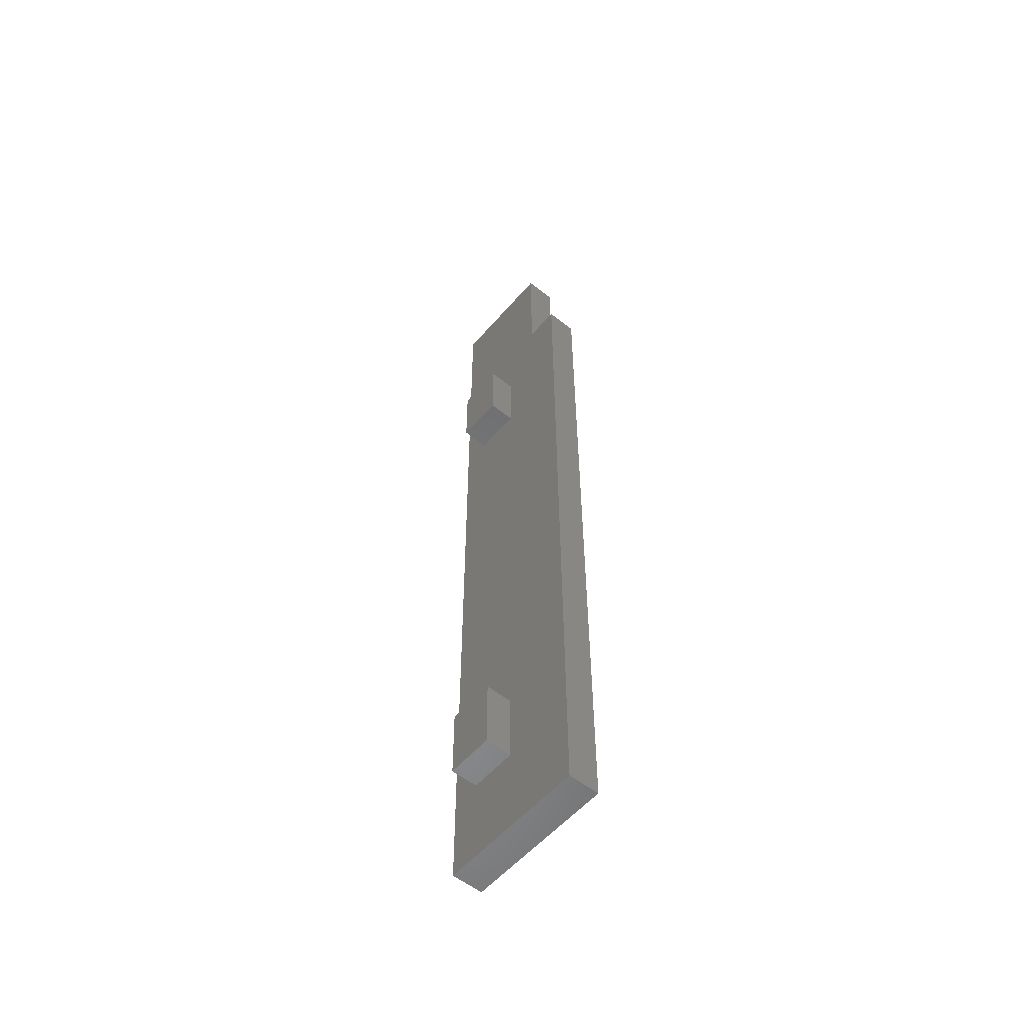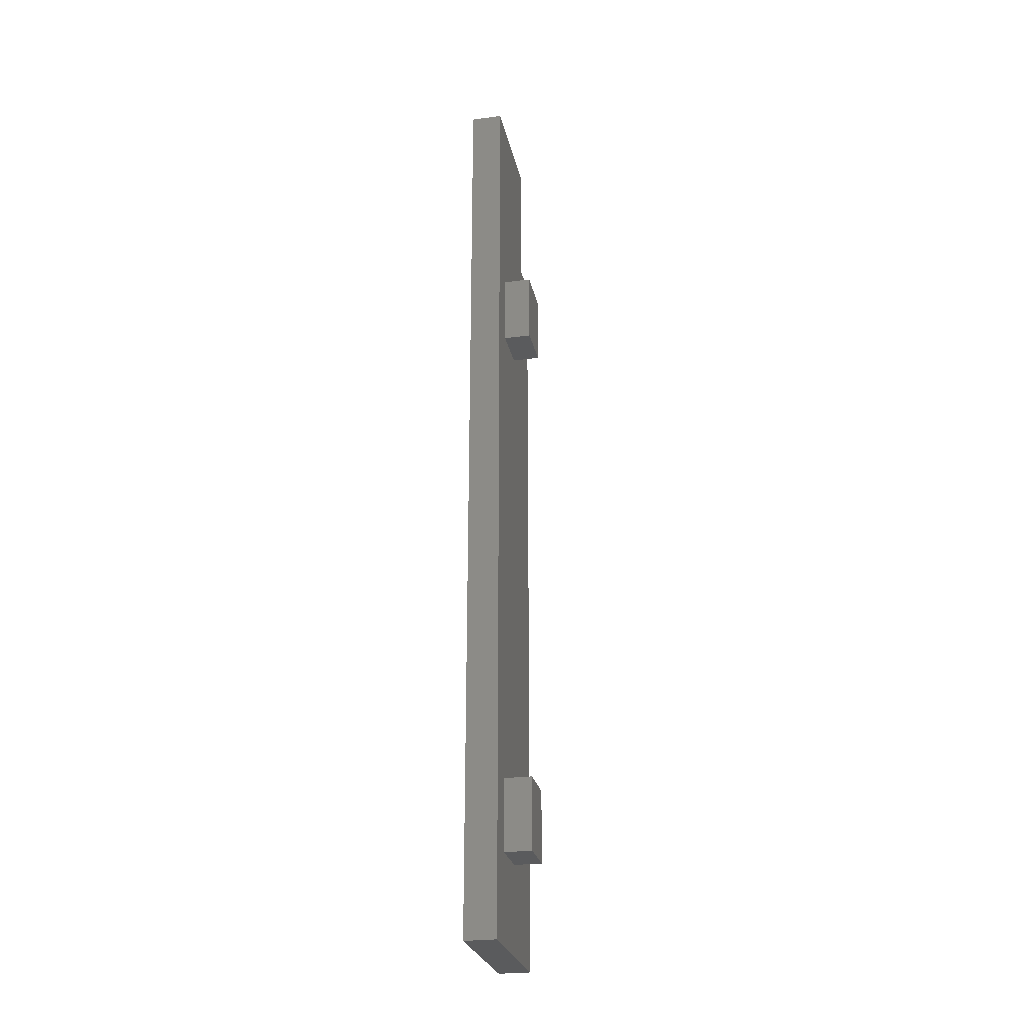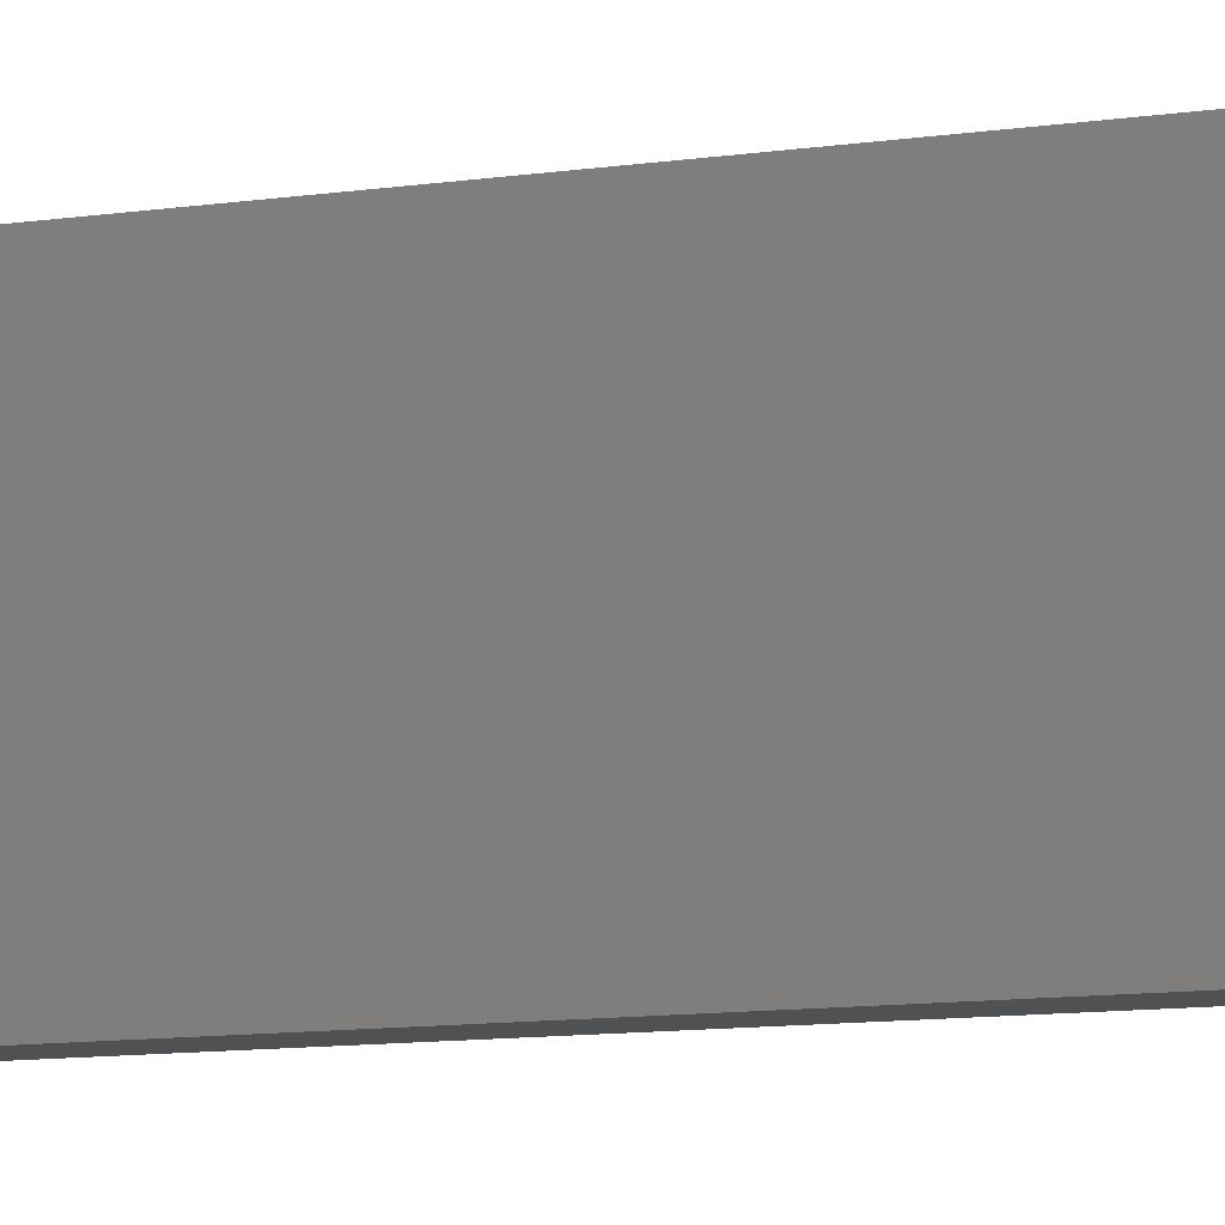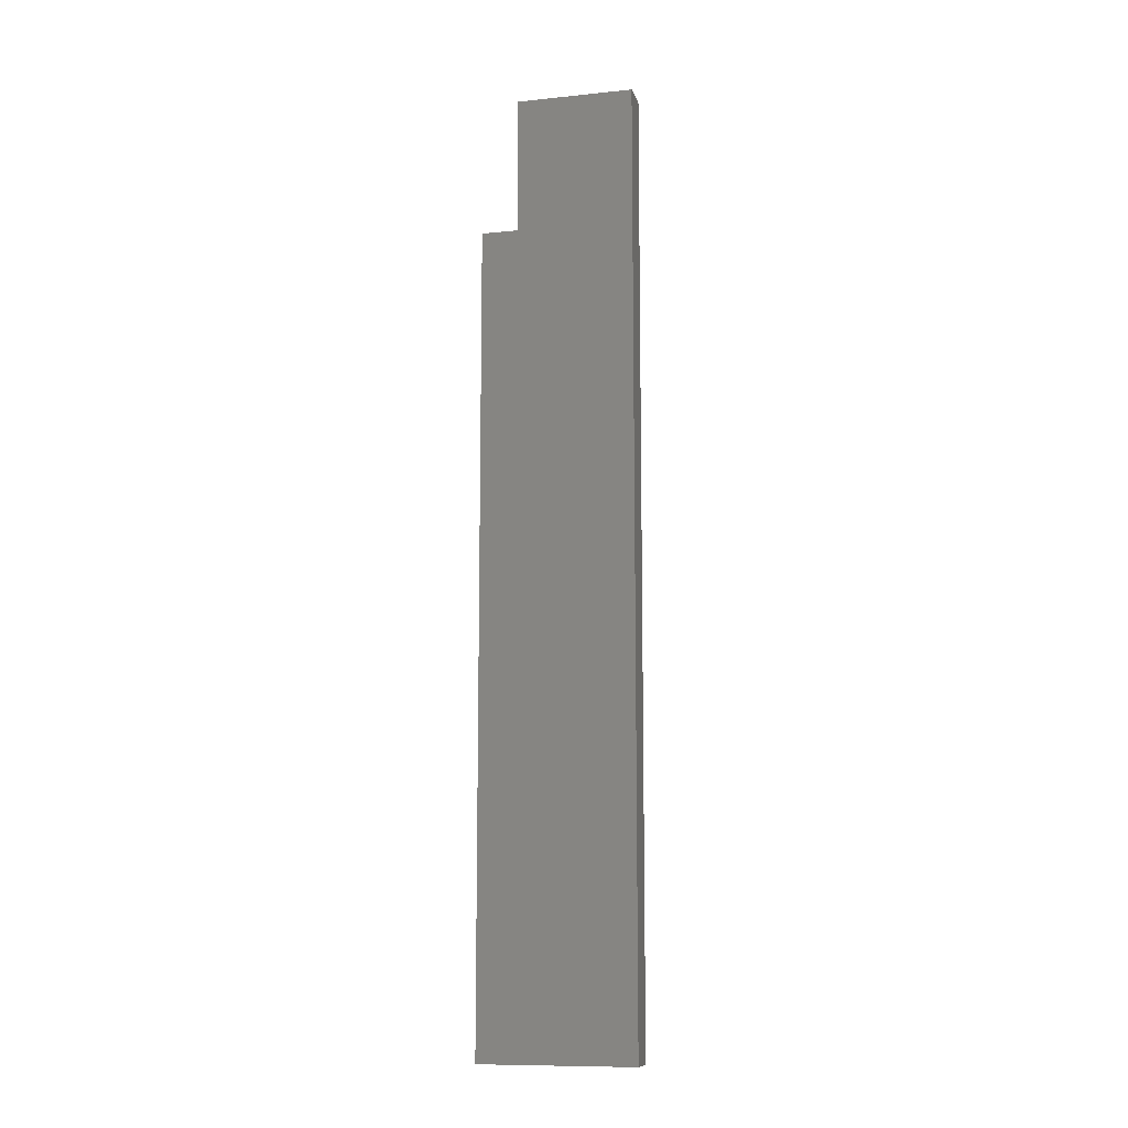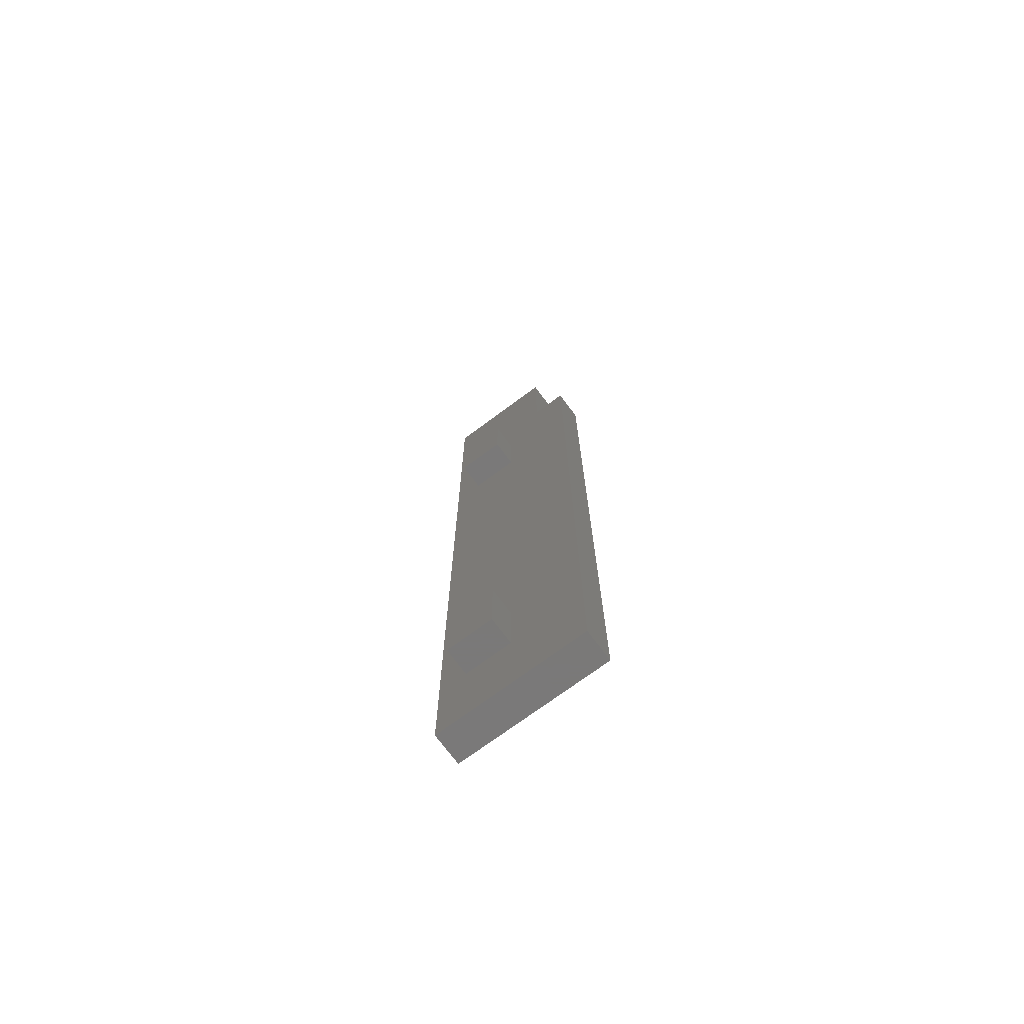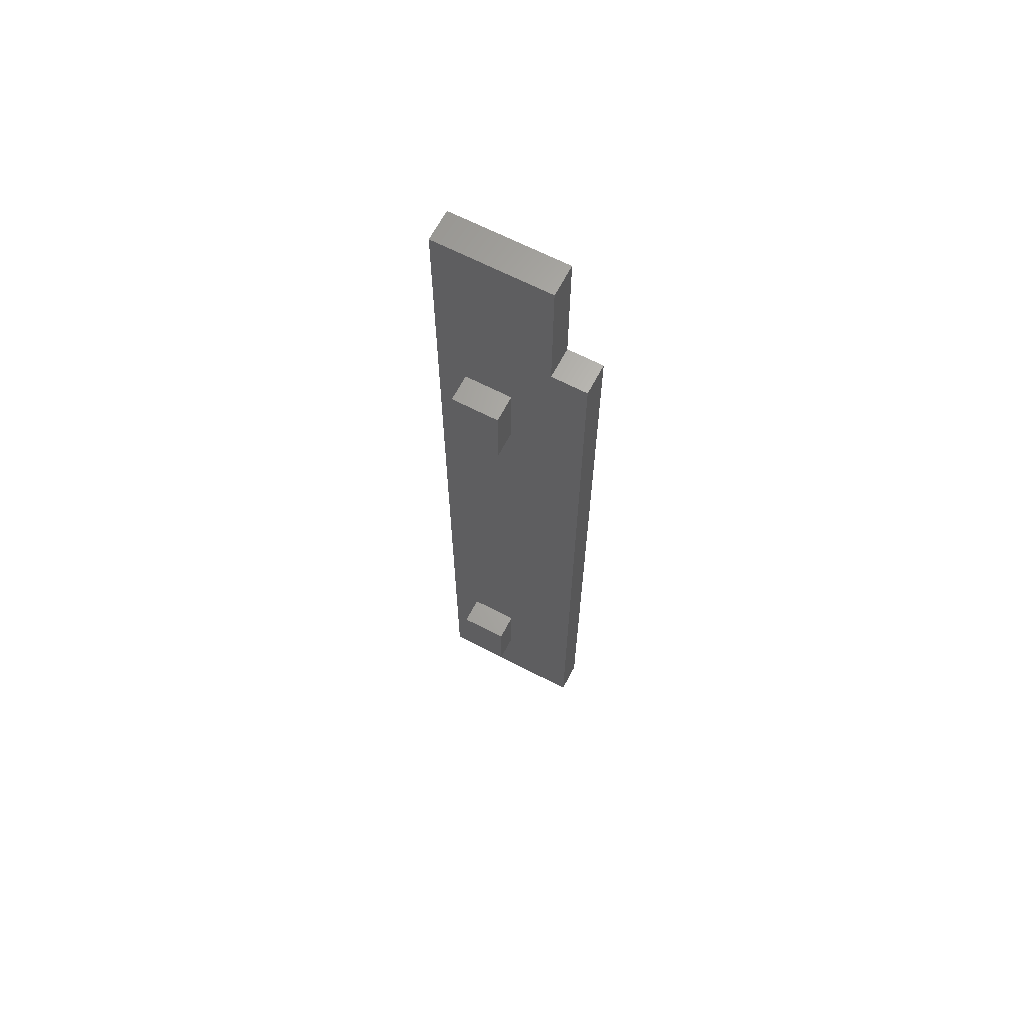
<metadata>
{"format":"stl","ext":"stl","renderer":"f3d","projection":"perspective","resolution":1024,"background":"white","views":[{"elev":-55.4,"azim":140.1,"up":"+Z"},{"elev":-26.1,"azim":11.9,"up":"+Z"},{"elev":-6.8,"azim":-59.8,"up":"+Y"},{"elev":-10.7,"azim":-75.7,"up":"+Z"},{"elev":-72.6,"azim":126.6,"up":"+Z"},{"elev":65.4,"azim":117.6,"up":"+Z"}]}
</metadata>
<code>
# stl→obj: 28 verts, 52 faces
v 0 16.9 0
v 0 12.9 88.5
v 0 16.9 88.5
v 0 0 0
v 0 0 103.5
v 0 12.9 103.5
v 3.5 0 103.5
v 3.5 12.9 103.5
v 3.5 3.2 72.5
v 3.5 8.5 17.7
v 3.5 8.5 72.5
v 3.5 3.2 17.7
v 3.5 12.9 88.5
v 3.5 3.2 80.5
v 3.5 0 0
v 3.5 8.5 80.5
v 3.5 16.9 88.5
v 3.5 16.9 0
v 3.5 8.5 9.7
v 3.5 3.2 9.7
v 6.5 3.2 17.7
v 6.5 8.5 17.7
v 6.5 8.5 9.7
v 6.5 3.2 9.7
v 6.5 3.2 80.5
v 6.5 8.5 80.5
v 6.5 8.5 72.5
v 6.5 3.2 72.5
f 1 2 3
f 4 2 1
f 5 2 4
f 2 5 6
f 6 7 8
f 7 6 5
f 9 10 11
f 10 9 12
f 7 13 8
f 14 13 7
f 7 9 14
f 9 15 12
f 9 7 15
f 13 14 16
f 16 17 13
f 17 16 11
f 10 17 11
f 17 10 18
f 19 18 10
f 15 19 20
f 19 15 18
f 12 15 20
f 18 3 17
f 3 18 1
f 4 18 15
f 18 4 1
f 4 7 5
f 7 4 15
f 3 13 17
f 13 3 2
f 13 6 8
f 6 13 2
f 10 21 22
f 21 10 12
f 21 23 22
f 23 21 24
f 23 10 22
f 10 23 19
f 20 23 24
f 23 20 19
f 20 21 12
f 21 20 24
f 16 25 26
f 25 16 14
f 25 27 26
f 27 25 28
f 9 27 28
f 27 9 11
f 9 25 14
f 25 9 28
f 27 16 26
f 16 27 11

</code>
